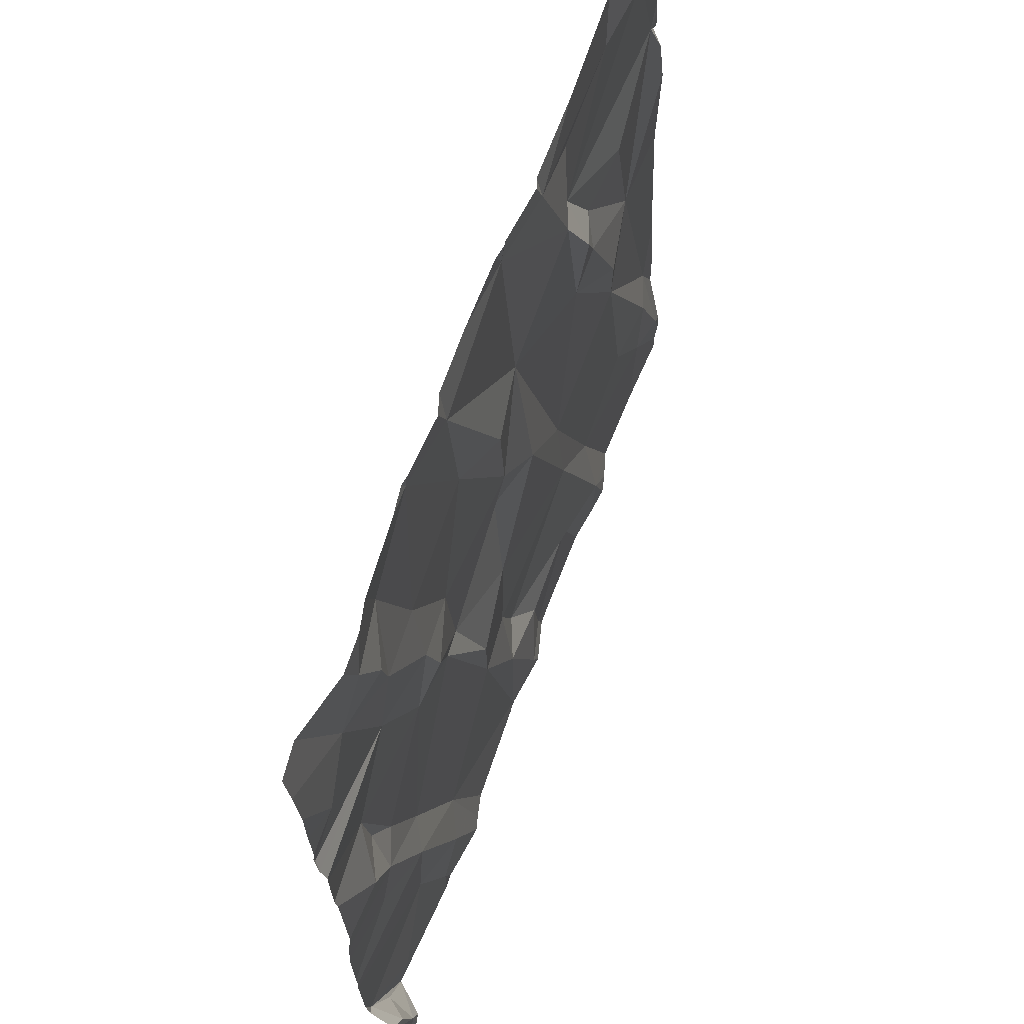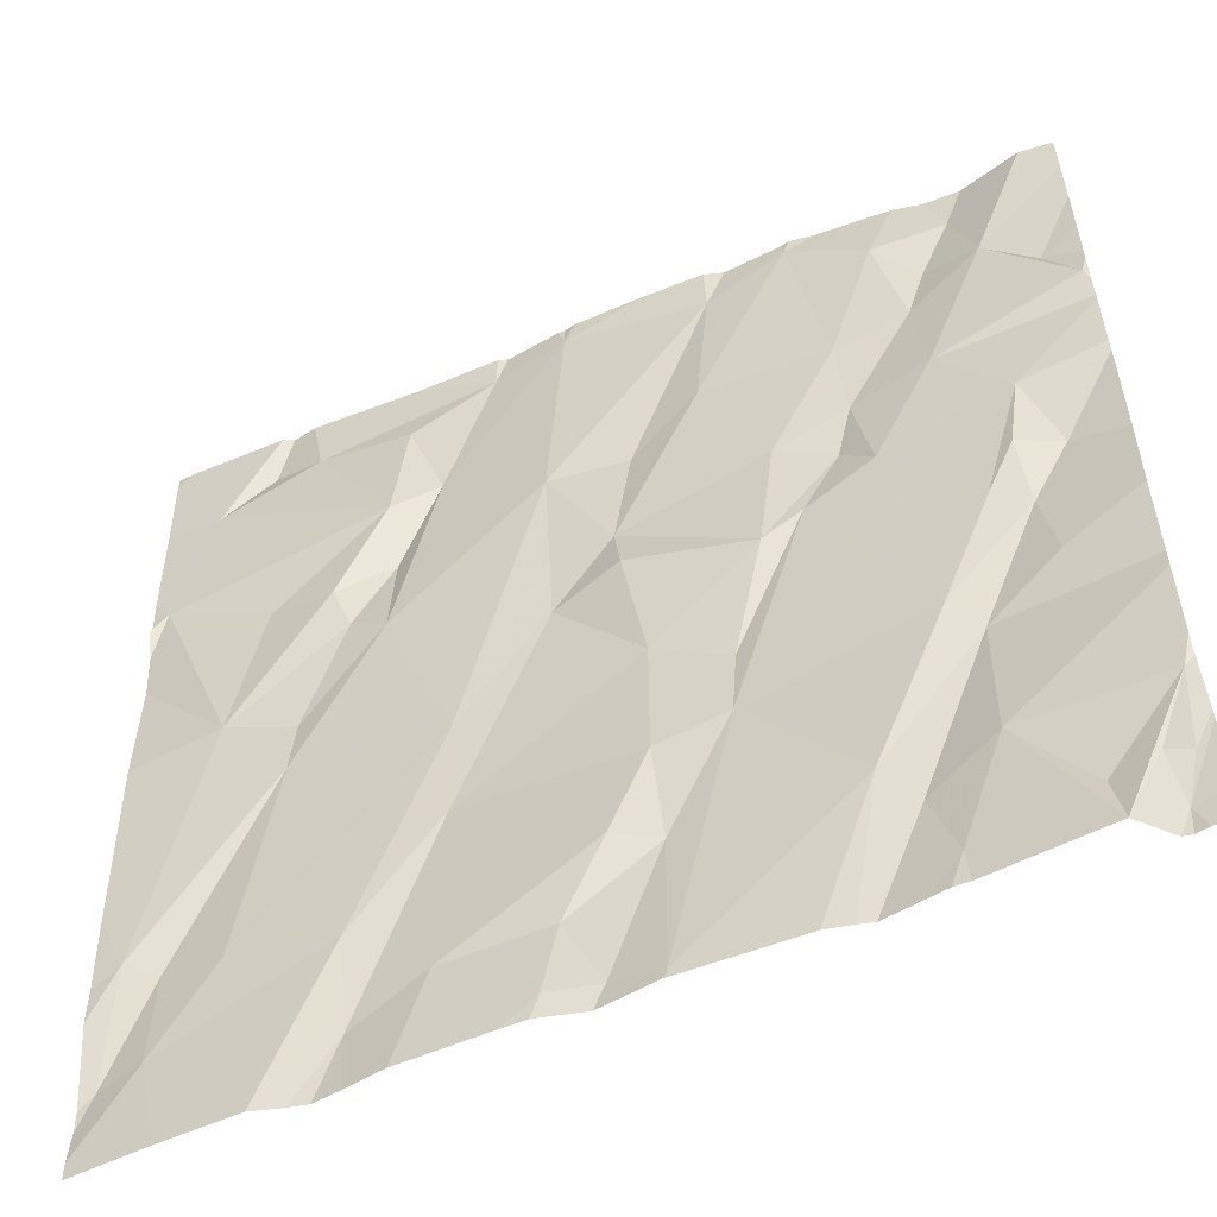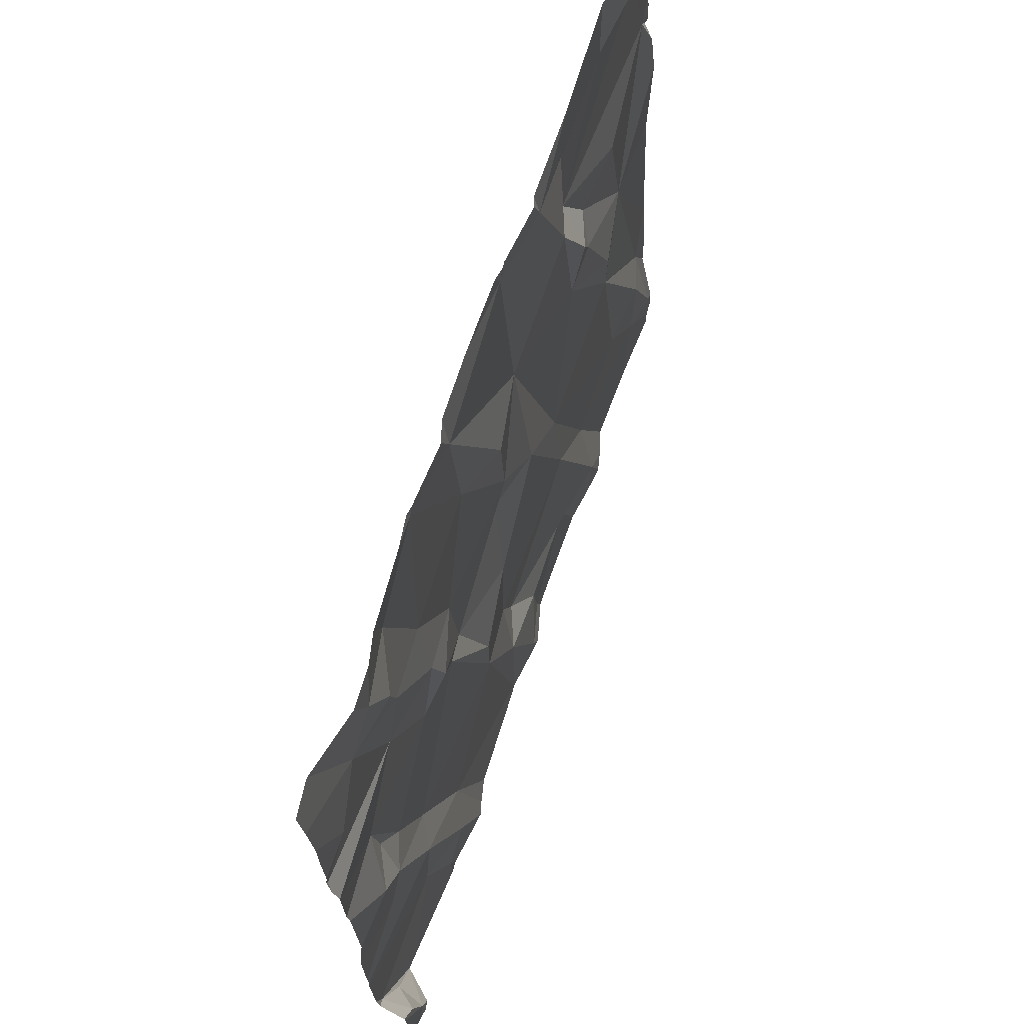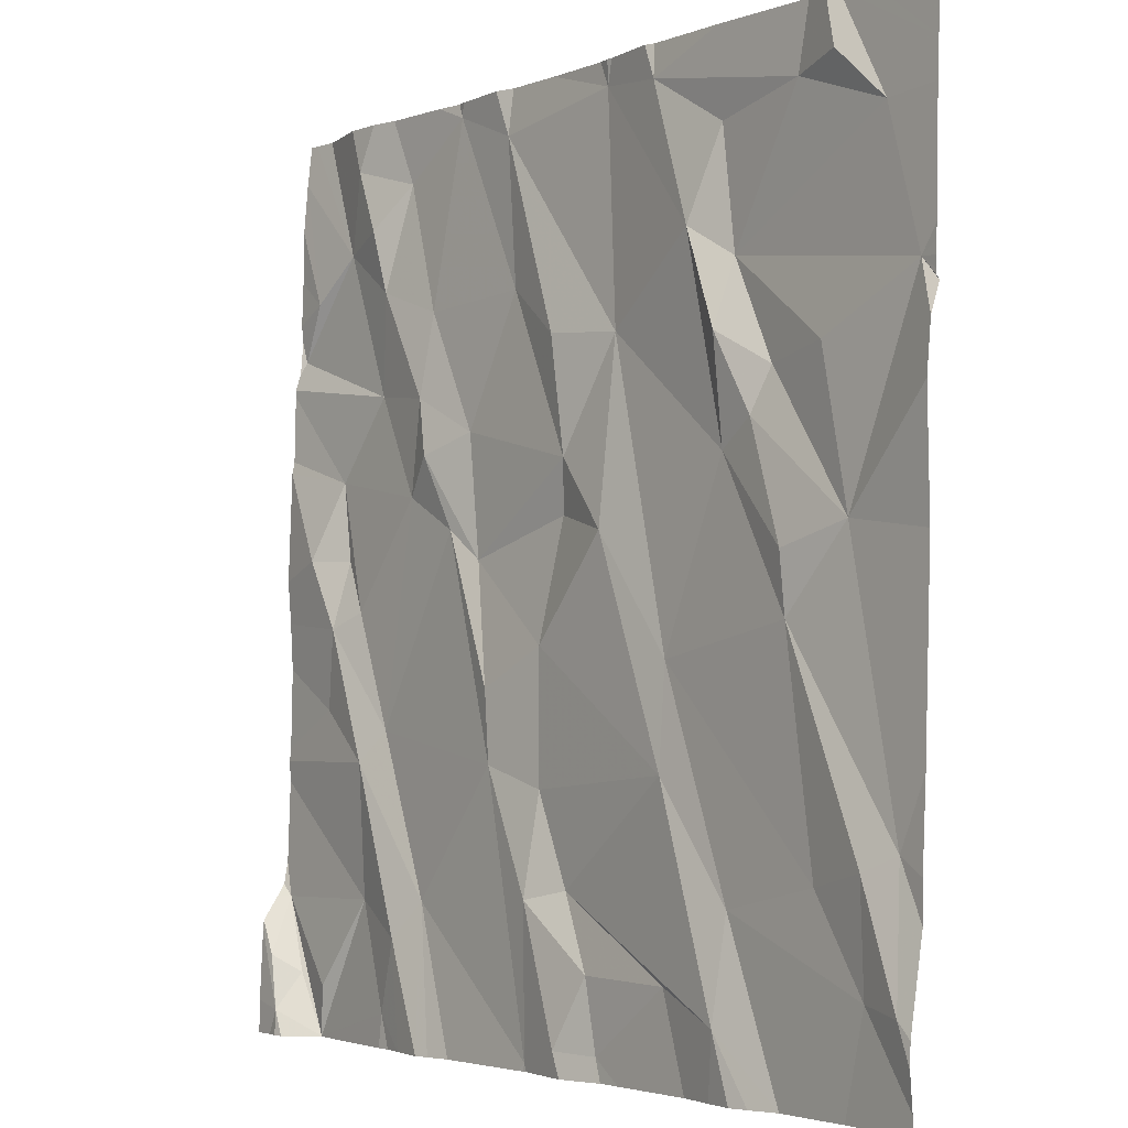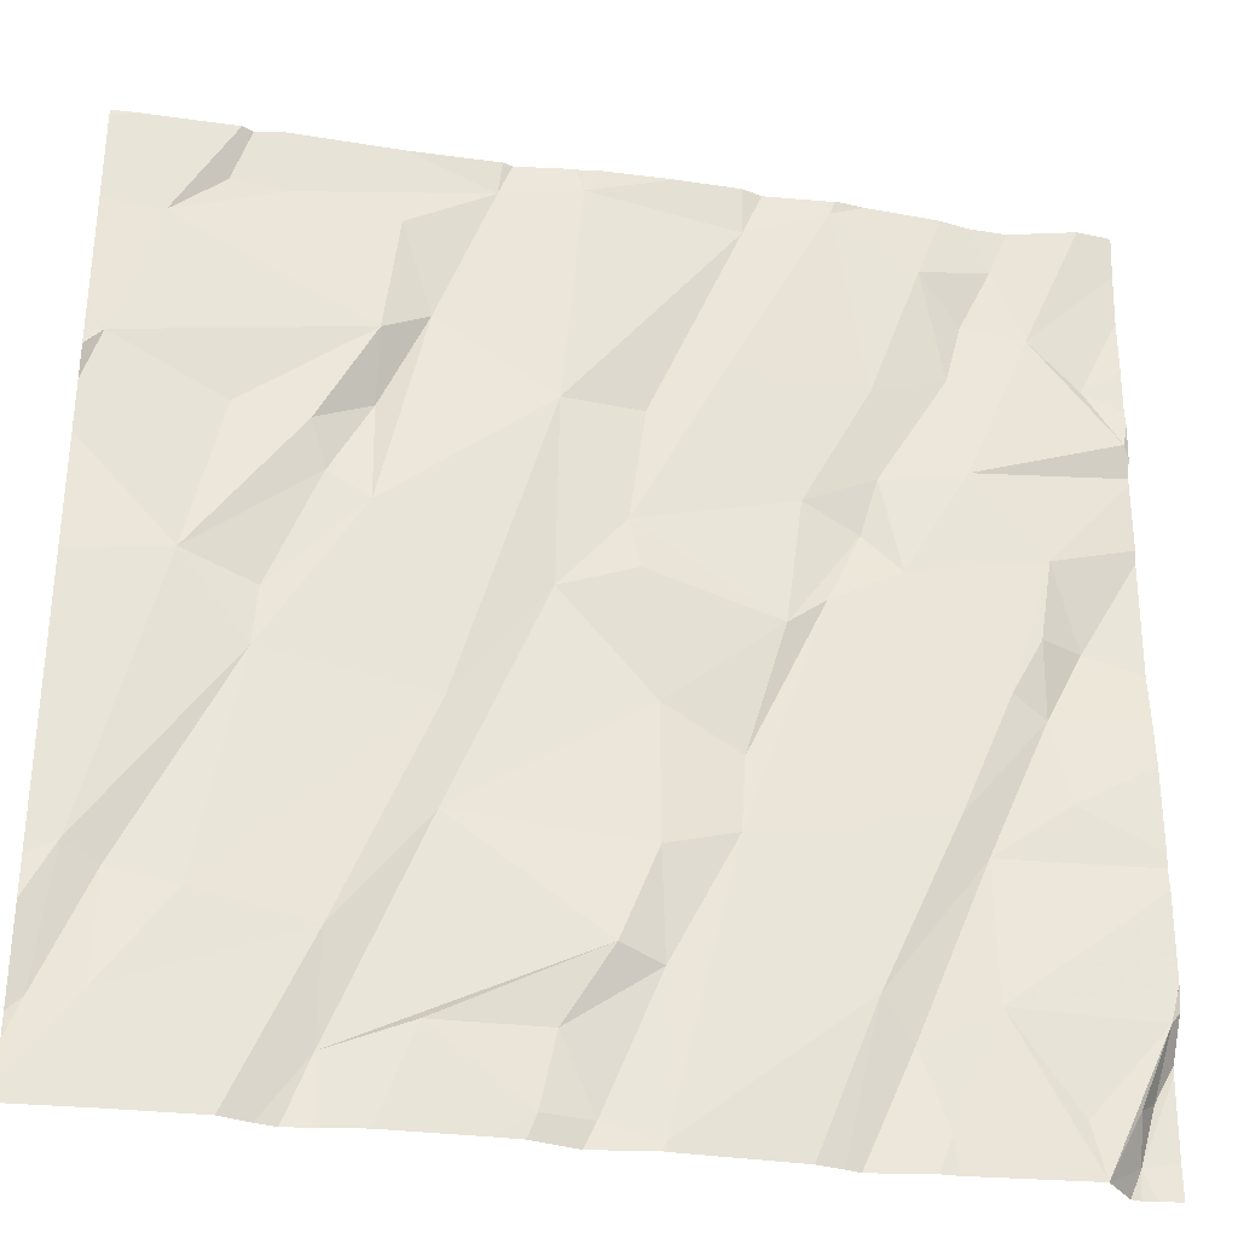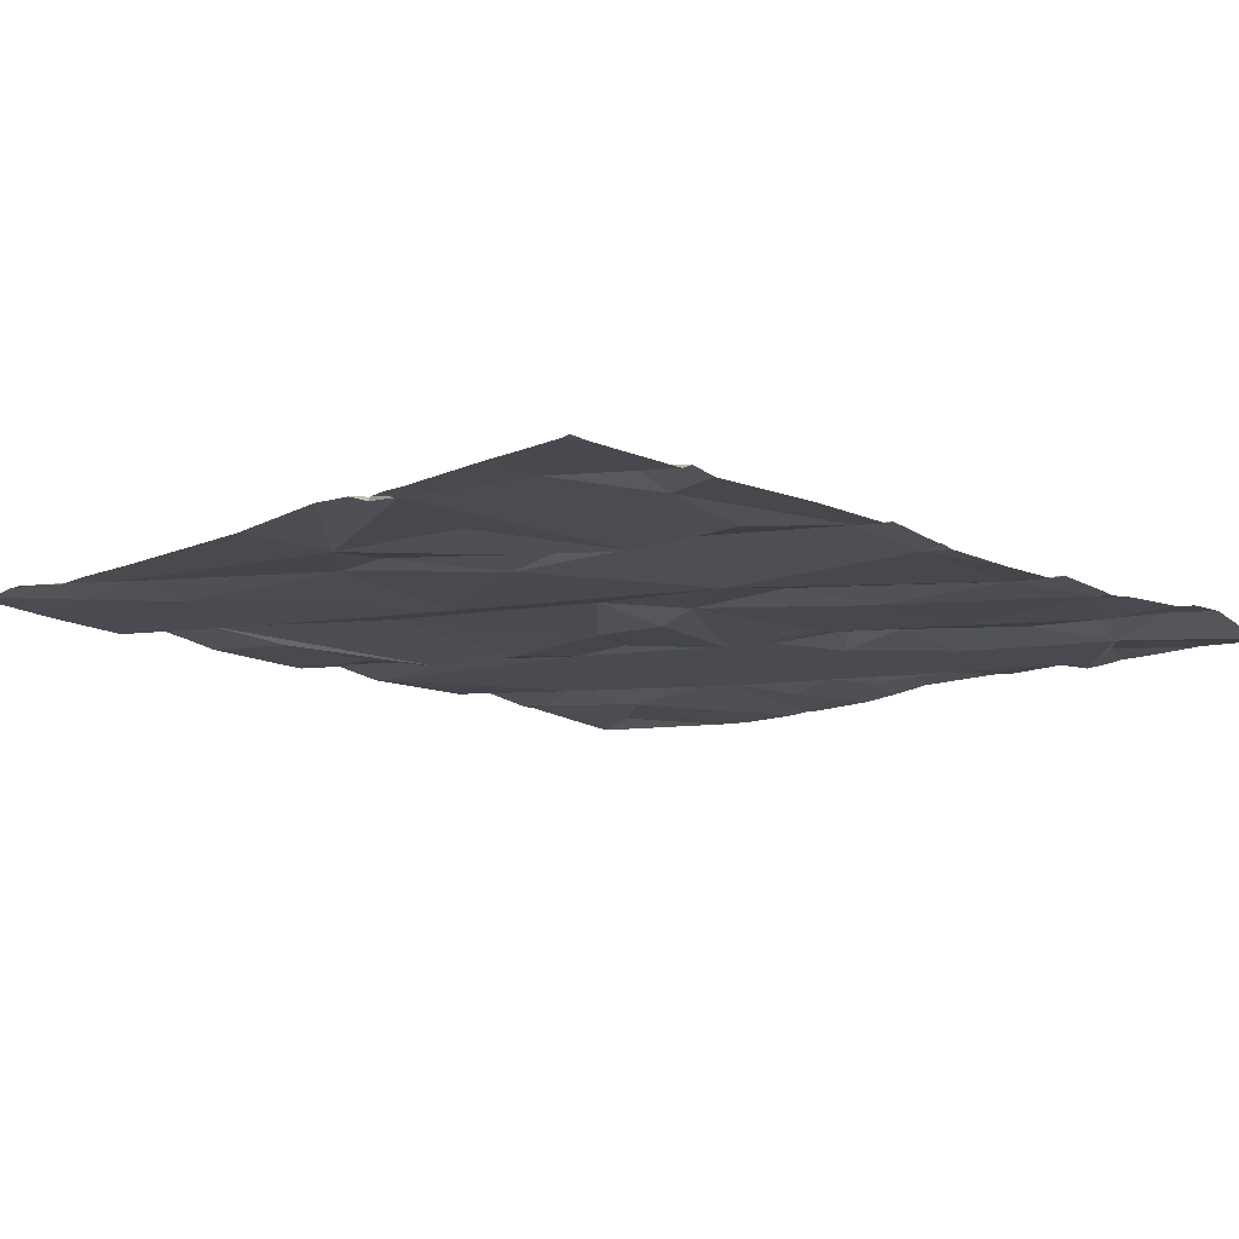
<metadata>
{"format":"obj","ext":"obj","renderer":"f3d","projection":"perspective","resolution":1024,"background":"white","views":[{"elev":66.4,"azim":-71.3,"up":"+Y"},{"elev":-54.8,"azim":-157.3,"up":"+Y"},{"elev":69.0,"azim":-72.6,"up":"+Y"},{"elev":-3.2,"azim":51.1,"up":"+Y"},{"elev":-32.2,"azim":167.6,"up":"+Y"},{"elev":-13.3,"azim":138.3,"up":"+Z"}]}
</metadata>
<code>
v -140.6 280.3 500.6
v -140.7 281.2 500.6
v -141.2 281.2 500.6
v -140.9 281.2 500.6
v -141.5 281.2 500.6
v -141.7 281.2 500.6
v -141.7 279.4 500.6
v -140.9 281.2 500.6
v -142.2 281.2 500.6
v -142.1 281.2 500.6
v -140.9 281.2 500.6
v -142.4 281.2 500.6
v -142.3 281.2 500.6
v -142 281.2 500.6
v -140.6 280.7 500.6
v -142.5 279.6 500.6
v -140.6 280.8 500.6
v -142.5 279.5 500.7
v -142.5 279.4 500.7
v -140.6 280.8 500.6
v -140.6 280.5 500.6
v -141.8 281.2 500.6
v -142.5 279.5 500.6
v -142.4 279.3 500.6
v -140.6 279.7 500.7
v -142.1 279.4 500.6
v -141.8 279.9 500.6
v -141.7 279.7 500.6
v -142.3 281.2 500.6
v -142.1 279.6 500.7
v -142.2 279.6 500.6
v -141.7 279.9 500.6
v -142.4 279.4 500.6
v -142 279.6 500.6
v -141.6 279.4 500.7
v -142.2 279.9 500.6
v -142.2 280 500.6
v -141.1 279.7 500.6
v -141.1 279.5 500.7
v -140.8 279.5 500.7
v -140.7 279.5 500.7
v -140.8 279.7 500.7
v -141.6 279.7 500.6
v -141.3 279.9 500.6
v -141.5 279.4 500.6
v -141.5 279.5 500.6
v -140.9 279.7 500.6
v -141.7 279.3 500.6
v -141.3 279.5 500.6
v -140.7 279.8 500.6
v -141.7 279.3 500.6
v -141.7 279.3 500.6
v -140.6 279.9 500.6
v -142.4 280 500.6
v -140.6 279.4 500.7
v -142.4 280.3 500.6
v -142.4 280.2 500.6
v -142.3 280.2 500.6
v -141.9 280.3 500.6
v -141.9 280.6 500.6
v -141.6 280.5 500.6
v -141.8 280.1 500.6
v -142 280.4 500.6
v -141.6 280.4 500.6
v -141.7 280.1 500.6
v -142.1 280.6 500.6
v -142 280.5 500.6
v -142.1 280.4 500.6
v -142.3 280.3 500.6
v -142.4 280.5 500.6
v -142.2 280.7 500.6
v -141.1 280.5 500.6
v -141.2 280.5 500.6
v -140.8 280.3 500.6
v -141 280.2 500.6
v -141 280.3 500.6
v -141.5 280.3 500.6
v -141.3 280.1 500.6
v -140.9 280.6 500.6
v -141.5 280.7 500.6
v -141 280.6 500.6
v -142.5 279.3 500.7
v -142.4 279.3 500.7
v -140.7 280.8 500.6
v -142.1 279.3 500.6
v -142.1 279.3 500.7
v -142 279.3 500.7
v -140.6 279.4 500.7
v -142.4 281 500.6
v -140.6 279.5 500.7
v -142.5 280.8 500.6
v -140.6 279.7 500.7
v -142.5 280.9 500.6
v -141.9 281.2 500.6
v -141.6 280.7 500.6
v -141.8 281.1 500.6
v -142.2 280.9 500.6
v -141.8 280.8 500.6
v -142.1 280.8 500.6
v -142.2 281 500.6
v -142.2 281.1 500.6
v -142 281.2 500.6
v -142.3 281.1 500.6
v -141.5 281.2 500.6
v -141.1 280.8 500.6
v -141.2 280.9 500.6
v -141.2 281.1 500.6
v -141.4 281.2 500.6
v -141 281.1 500.6
v -141.2 280.7 500.6
v -140.8 281 500.6
v -140.9 281.1 500.6
v -142.4 279.3 500.6
v -142.4 279.3 500.6
v -141.7 279.3 500.6
v -142.5 279.3 500.7
v -142.5 279.6 500.7
v -142.5 279.6 500.7
v -142.5 279.6 500.6
v -142.5 279.7 500.6
v -142.5 279.6 500.6
v -142.5 281.2 500.5
v -142.5 279.4 500.7
v -142 281.2 500.6
v -142.5 279.7 500.6
v -142.5 279.9 500.6
v -142.5 279.9 500.6
v -142.5 280.1 500.6
v -142.5 280.3 500.6
v -142.5 280.5 500.6
v -142.5 280.2 500.6
v -142.5 279.9 500.6
v -142.5 280.5 500.6
v -142.5 281.2 500.6
v -142.5 281.1 500.6
v -142.5 280.9 500.6
v -142.5 280.8 500.6
v -142.5 280.7 500.6
v -142.5 280.7 500.6
v -142.5 280.8 500.6
v -142.5 280.7 500.6
v -140.6 281.1 500.6
v -140.6 281 500.6
v -140.6 280.7 500.6
v -140.6 280.7 500.6
v -140.6 280.7 500.6
v -140.6 280.8 500.6
v -140.6 281.2 500.6
v -142.4 279.3 500.6
v -142 279.3 500.7
v -141.9 279.3 500.6
v -142.1 279.3 500.6
v -141.1 279.3 500.7
v -141.1 279.3 500.7
v -141 279.3 500.7
v -140.8 279.3 500.7
v -141 279.3 500.7
v -141.5 279.3 500.7
v -141.5 279.3 500.7
v -141.4 279.3 500.6
v -141.4 279.3 500.6
v -141.2 279.3 500.7
v -140.7 279.3 500.7
v -142.5 279.3 500.7
v -140.6 279.3 500.7
v -141.5 281.2 500.6
v -141.5 281.2 500.6
v -141.4 281.2 500.6
v -141.4 281.2 500.6
v -140.8 281.2 500.6
v -142.5 281.2 500.6
v -142.5 281.2 500.6
v -140.6 281.2 500.6
v -140.6 281.2 500.6
f 170 142 2
f 117 18 118
f 142 148 2
f 118 16 121
f 169 108 168
f 168 108 3
f 24 23 19
f 147 84 20
f 151 34 150
f 19 23 18
f 16 18 23
f 146 84 144
f 26 24 113
f 28 27 7
f 167 104 108
f 30 26 86
f 31 16 33
f 33 24 31
f 24 19 83
f 24 33 16
f 34 30 87
f 30 31 26
f 27 34 7
f 7 35 28
f 37 36 34
f 30 34 36
f 36 31 30
f 24 26 31
f 48 34 151
f 16 23 24
f 27 28 32
f 27 37 34
f 166 104 167
f 29 103 13
f 125 31 126
f 40 41 42
f 32 43 44
f 35 45 46
f 43 32 28
f 40 38 155
f 42 47 40
f 155 39 157
f 44 43 39
f 158 35 159
f 5 104 166
f 49 45 161
f 35 46 28
f 6 104 5
f 47 38 40
f 39 38 44
f 43 28 46
f 43 46 49
f 153 49 162
f 49 39 43
f 45 49 46
f 35 7 52
f 50 42 41
f 92 41 90
f 41 40 88
f 22 96 104
f 150 34 87
f 145 84 146
f 57 56 129
f 57 54 36
f 128 57 131
f 57 37 58
f 59 61 60
f 59 63 62
f 59 64 61
f 32 65 62
f 126 36 132
f 36 54 127
f 66 68 67
f 69 57 58
f 27 32 62
f 27 62 63
f 63 68 37
f 37 27 63
f 70 69 58
f 68 58 37
f 130 70 133
f 58 68 70
f 56 57 69
f 69 70 56
f 65 64 59
f 60 67 59
f 67 68 63
f 37 57 36
f 62 65 59
f 68 71 70
f 63 59 67
f 74 76 75
f 77 64 65
f 72 73 76
f 65 44 77
f 78 44 38
f 75 47 42
f 44 65 32
f 42 50 75
f 44 78 77
f 73 75 76
f 73 80 78
f 81 72 74
f 78 75 73
f 80 61 77
f 77 78 80
f 75 50 74
f 78 47 75
f 76 74 72
f 47 78 38
f 64 77 61
f 149 24 83
f 124 102 14
f 84 74 21
f 74 50 53
f 87 30 86
f 144 84 15
f 93 89 134
f 143 111 84
f 86 26 152
f 91 93 137
f 89 91 71
f 138 71 141
f 66 71 68
f 97 71 66
f 71 91 139
f 95 98 61
f 71 97 89
f 98 99 60
f 89 97 100
f 101 100 97
f 66 99 97
f 97 99 101
f 98 95 96
f 98 60 61
f 96 102 98
f 102 96 94
f 102 99 98
f 89 100 103
f 101 99 102
f 100 101 103
f 122 103 12
f 101 102 10
f 89 93 91
f 66 60 99
f 67 60 66
f 103 101 9
f 105 107 106
f 106 107 108
f 105 109 107
f 106 80 73
f 104 96 80
f 74 79 81
f 110 72 81
f 84 111 105
f 81 79 105
f 96 95 80
f 80 95 61
f 111 109 105
f 106 110 105
f 81 105 110
f 73 72 110
f 84 79 74
f 112 111 8
f 108 104 106
f 108 109 4
f 108 107 109
f 111 112 109
f 80 106 104
f 110 106 73
f 84 105 79
f 109 112 11
f 114 24 149
f 2 148 173
f 85 26 113
f 113 24 114
f 143 84 147
f 8 142 170
f 22 104 6
f 167 108 169
f 117 19 18
f 116 19 82
f 142 111 143
f 118 18 16
f 119 16 120
f 3 108 4
f 20 84 17
f 120 16 125
f 17 84 145
f 121 16 119
f 82 123 164
f 4 109 11
f 83 19 116
f 123 19 117
f 15 84 21
f 125 16 31
f 1 74 53
f 126 31 36
f 127 54 128
f 82 19 123
f 128 54 57
f 129 56 130
f 21 74 1
f 11 112 8
f 130 56 70
f 131 57 129
f 53 50 25
f 52 7 51
f 132 36 127
f 25 50 92
f 133 70 138
f 8 111 142
f 134 89 171
f 55 41 88
f 90 41 55
f 135 93 134
f 136 93 135
f 51 7 115
f 137 93 136
f 48 7 34
f 92 50 41
f 138 70 71
f 139 91 140
f 140 91 137
f 88 40 156
f 141 71 139
f 115 7 48
f 13 103 9
f 152 26 85
f 153 39 49
f 154 39 153
f 9 101 10
f 10 102 124
f 155 38 39
f 156 40 155
f 12 103 29
f 157 39 154
f 158 45 35
f 159 35 52
f 14 102 94
f 160 45 158
f 161 45 160
f 94 96 22
f 162 49 161
f 122 89 103
f 163 88 156
f 165 88 163
f 171 89 122
f 172 134 171
f 173 148 174

</code>
